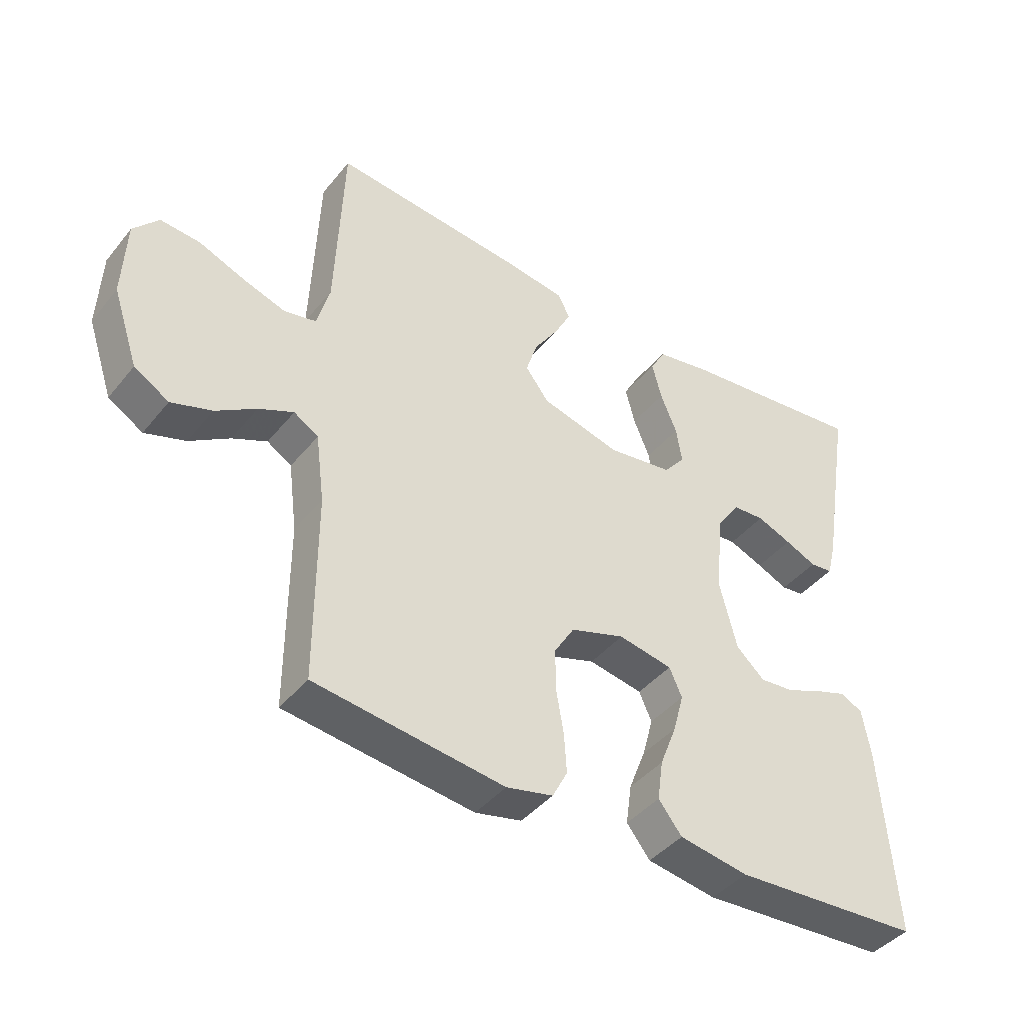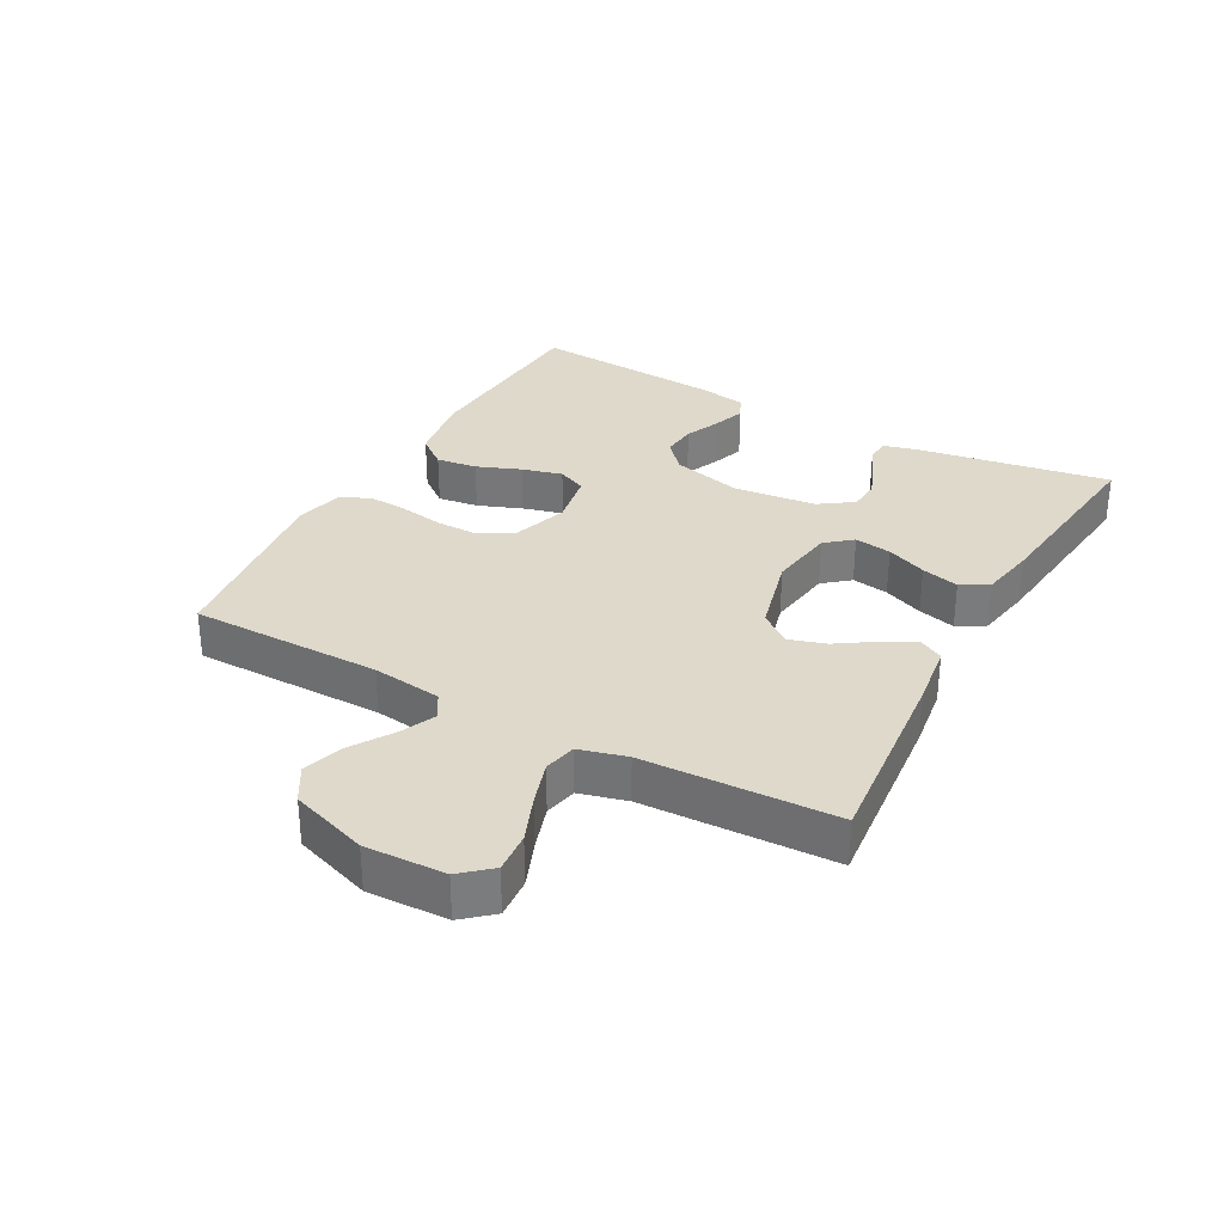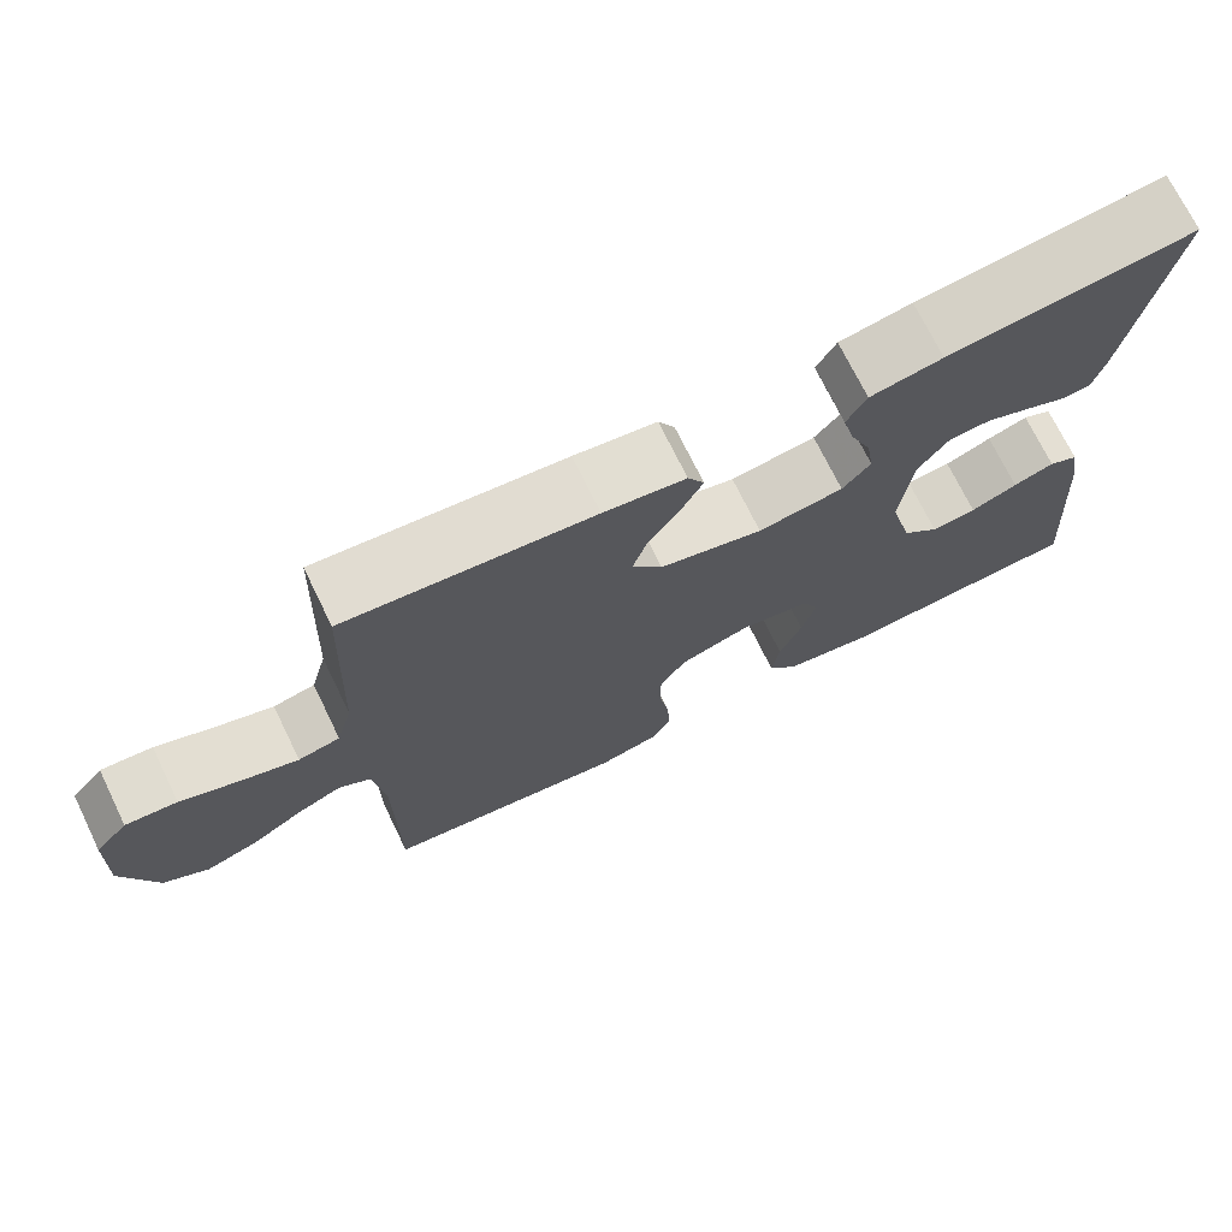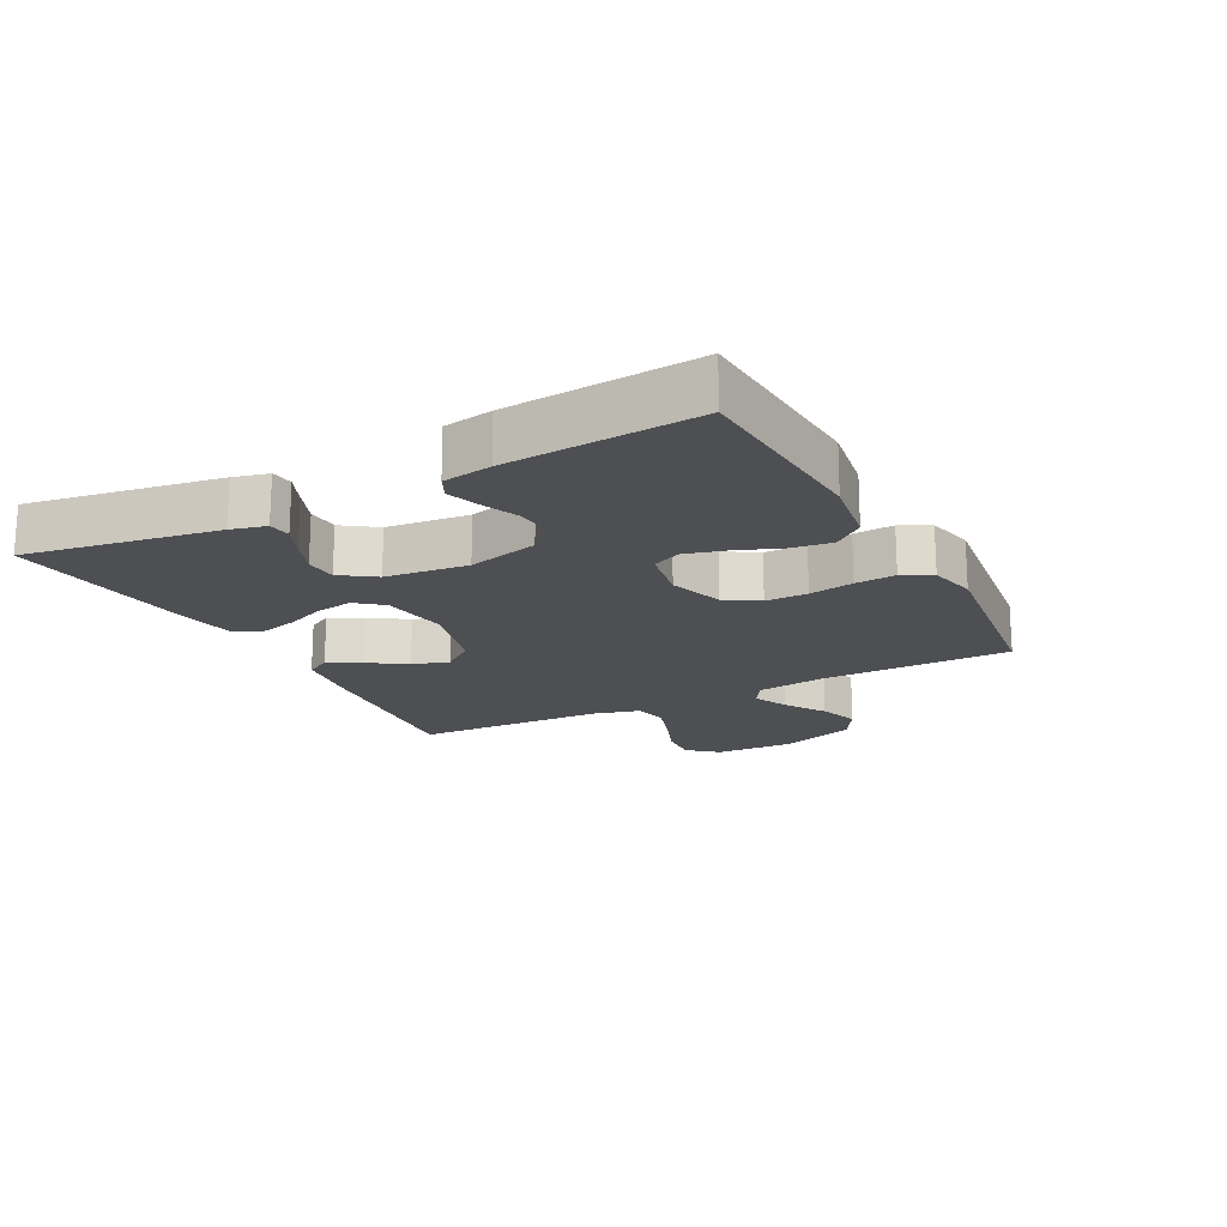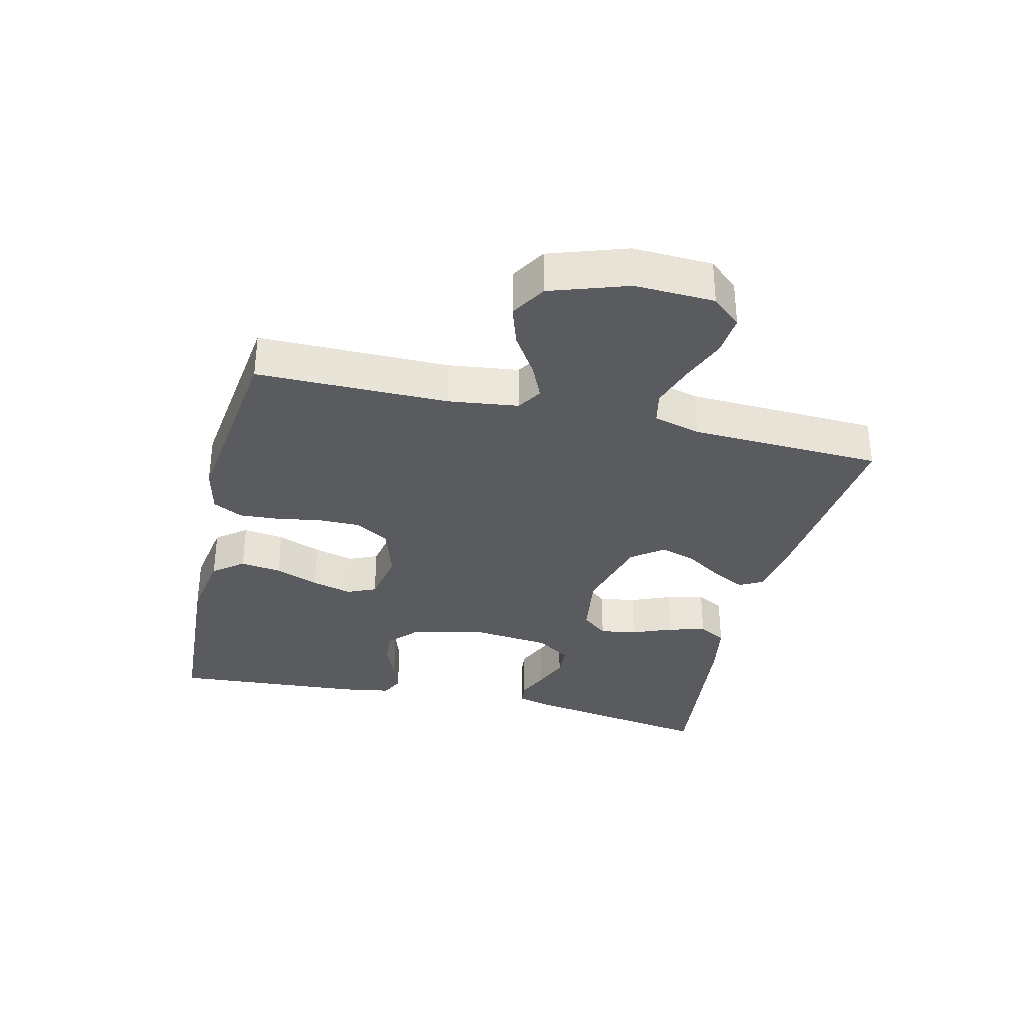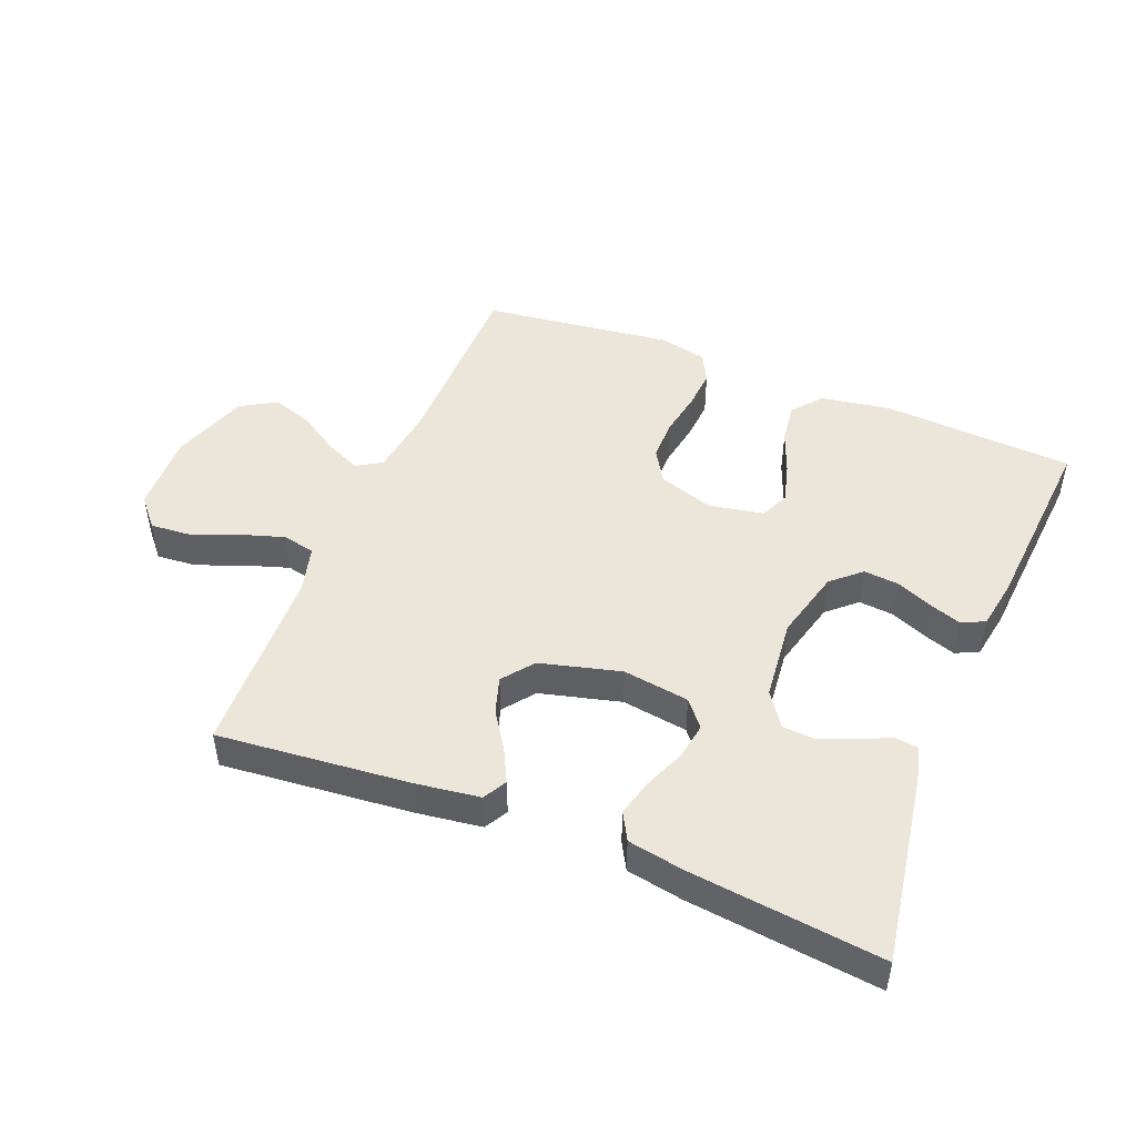
<metadata>
{"format":"obj","ext":"obj","renderer":"f3d","projection":"perspective","resolution":1024,"background":"white","views":[{"elev":-42.2,"azim":-35.6,"up":"+Z"},{"elev":31.7,"azim":-61.2,"up":"+Y"},{"elev":72.2,"azim":-26.0,"up":"+Z"},{"elev":-18.1,"azim":117.8,"up":"+Y"},{"elev":-33.1,"azim":-103.4,"up":"+Y"},{"elev":47.2,"azim":22.1,"up":"+Y"}]}
</metadata>
<code>
v -0.5 0.07 -0.5
v -0.5 0.07 -0.2
v -0.514 0.07 -0.091
v -0.553 0.07 -0.067
v -0.608 0.07 -0.092
v -0.672 0.07 -0.133
v -0.736 0.07 -0.154
v -0.791 0.07 -0.121
v -0.832 0.07 0
v -0.827 0.07 0.125
v -0.787 0.07 0.171
v -0.724 0.07 0.166
v -0.651 0.07 0.137
v -0.583 0.07 0.115
v -0.532 0.07 0.126
v -0.512 0.07 0.2
v -0.5 0.07 0.5
v -0.2 0.07 0.471
v -0.1 0.07 0.457
v -0.08 0.07 0.42
v -0.106 0.07 0.369
v -0.145 0.07 0.31
v -0.163 0.07 0.253
v -0.126 0.07 0.204
v 0 0.07 0.171
v 0.104 0.07 0.186
v 0.138 0.07 0.227
v 0.129 0.07 0.285
v 0.103 0.07 0.348
v 0.088 0.07 0.407
v 0.112 0.07 0.45
v 0.2 0.07 0.466
v 0.5 0.07 0.5
v 0.45 0.07 0.2
v 0.436 0.07 0.145
v 0.4 0.07 0.141
v 0.35 0.07 0.163
v 0.295 0.07 0.185
v 0.245 0.07 0.182
v 0.208 0.07 0.129
v 0.194 0.07 0
v 0.222 0.07 -0.111
v 0.267 0.07 -0.152
v 0.322 0.07 -0.147
v 0.379 0.07 -0.123
v 0.429 0.07 -0.106
v 0.465 0.07 -0.123
v 0.478 0.07 -0.2
v 0.5 0.07 -0.5
v 0.2 0.07 -0.518
v 0.09 0.07 -0.5
v 0.053 0.07 -0.453
v 0.062 0.07 -0.389
v 0.089 0.07 -0.32
v 0.106 0.07 -0.257
v 0.086 0.07 -0.212
v 0 0.07 -0.196
v -0.086 0.07 -0.224
v -0.118 0.07 -0.276
v -0.118 0.07 -0.342
v -0.106 0.07 -0.412
v -0.102 0.07 -0.475
v -0.126 0.07 -0.521
v -0.2 0.07 -0.538
v -0.5 0 -0.5
v -0.5 0 -0.2
v -0.514 0 -0.091
v -0.553 0 -0.067
v -0.608 0 -0.092
v -0.672 0 -0.133
v -0.736 0 -0.154
v -0.791 0 -0.121
v -0.832 0 0
v -0.827 0 0.125
v -0.787 0 0.171
v -0.724 0 0.166
v -0.651 0 0.137
v -0.583 0 0.115
v -0.532 0 0.126
v -0.512 0 0.2
v -0.5 0 0.5
v -0.2 0 0.471
v -0.1 0 0.457
v -0.08 0 0.42
v -0.106 0 0.369
v -0.145 0 0.31
v -0.163 0 0.253
v -0.126 0 0.204
v 0 0 0.171
v 0.104 0 0.186
v 0.138 0 0.227
v 0.129 0 0.285
v 0.103 0 0.348
v 0.088 0 0.407
v 0.112 0 0.45
v 0.2 0 0.466
v 0.5 0 0.5
v 0.45 0 0.2
v 0.436 0 0.145
v 0.4 0 0.141
v 0.35 0 0.163
v 0.295 0 0.185
v 0.245 0 0.182
v 0.208 0 0.129
v 0.194 0 0
v 0.222 0 -0.111
v 0.267 0 -0.152
v 0.322 0 -0.147
v 0.379 0 -0.123
v 0.429 0 -0.106
v 0.465 0 -0.123
v 0.478 0 -0.2
v 0.5 0 -0.5
v 0.2 0 -0.518
v 0.09 0 -0.5
v 0.053 0 -0.453
v 0.062 0 -0.389
v 0.089 0 -0.32
v 0.106 0 -0.257
v 0.086 0 -0.212
v 0 0 -0.196
v -0.086 0 -0.224
v -0.118 0 -0.276
v -0.118 0 -0.342
v -0.106 0 -0.412
v -0.102 0 -0.475
v -0.126 0 -0.521
v -0.2 0 -0.538
f 63 64 1 2
f 60 61 62 63
f 59 60 63 2
f 58 59 2 3
f 57 58 3 4
f 56 57 4
f 51 52 53 54
f 51 54 55
f 50 51 55
f 49 50 55
f 48 49 55 56
f 44 45 46 47
f 44 47 48 56
f 34 35 36 37
f 34 37 38
f 33 34 38 39
f 31 32 33 39
f 28 29 30 31
f 27 28 31 39
f 19 20 21 22
f 19 22 23
f 16 17 18 19
f 15 16 19 23
f 10 11 12 13
f 10 13 14
f 9 10 14
f 8 9 14 15
f 5 6 7 8
f 4 5 8 15
f 43 44 56
f 42 43 56 4
f 41 42 4 15
f 40 41 15
f 26 27 39 40
f 25 26 40
f 25 40 15
f 24 25 15
f 15 23 24
f 66 65 128 127
f 127 126 125 124
f 66 127 124 123
f 67 66 123 122
f 68 67 122 121
f 68 121 120
f 118 117 116 115
f 119 118 115
f 119 115 114
f 119 114 113
f 120 119 113 112
f 111 110 109 108
f 120 112 111 108
f 101 100 99 98
f 102 101 98
f 103 102 98 97
f 103 97 96 95
f 95 94 93 92
f 103 95 92 91
f 86 85 84 83
f 87 86 83
f 83 82 81 80
f 87 83 80 79
f 77 76 75 74
f 78 77 74
f 78 74 73
f 79 78 73 72
f 72 71 70 69
f 79 72 69 68
f 120 108 107
f 68 120 107 106
f 79 68 106 105
f 79 105 104
f 104 103 91 90
f 104 90 89
f 79 104 89
f 79 89 88
f 88 87 79
f 1 65 66 2
f 2 66 67 3
f 3 67 68 4
f 4 68 69 5
f 5 69 70 6
f 6 70 71 7
f 7 71 72 8
f 8 72 73 9
f 9 73 74 10
f 10 74 75 11
f 11 75 76 12
f 12 76 77 13
f 13 77 78 14
f 14 78 79 15
f 15 79 80 16
f 16 80 81 17
f 17 81 82 18
f 18 82 83 19
f 19 83 84 20
f 20 84 85 21
f 21 85 86 22
f 22 86 87 23
f 23 87 88 24
f 24 88 89 25
f 25 89 90 26
f 26 90 91 27
f 27 91 92 28
f 28 92 93 29
f 29 93 94 30
f 30 94 95 31
f 31 95 96 32
f 32 96 97 33
f 33 97 98 34
f 34 98 99 35
f 35 99 100 36
f 36 100 101 37
f 37 101 102 38
f 38 102 103 39
f 39 103 104 40
f 40 104 105 41
f 41 105 106 42
f 42 106 107 43
f 43 107 108 44
f 44 108 109 45
f 45 109 110 46
f 46 110 111 47
f 47 111 112 48
f 48 112 113 49
f 49 113 114 50
f 50 114 115 51
f 51 115 116 52
f 52 116 117 53
f 53 117 118 54
f 54 118 119 55
f 55 119 120 56
f 56 120 121 57
f 57 121 122 58
f 58 122 123 59
f 59 123 124 60
f 60 124 125 61
f 61 125 126 62
f 62 126 127 63
f 63 127 128 64
f 64 128 65 1

</code>
